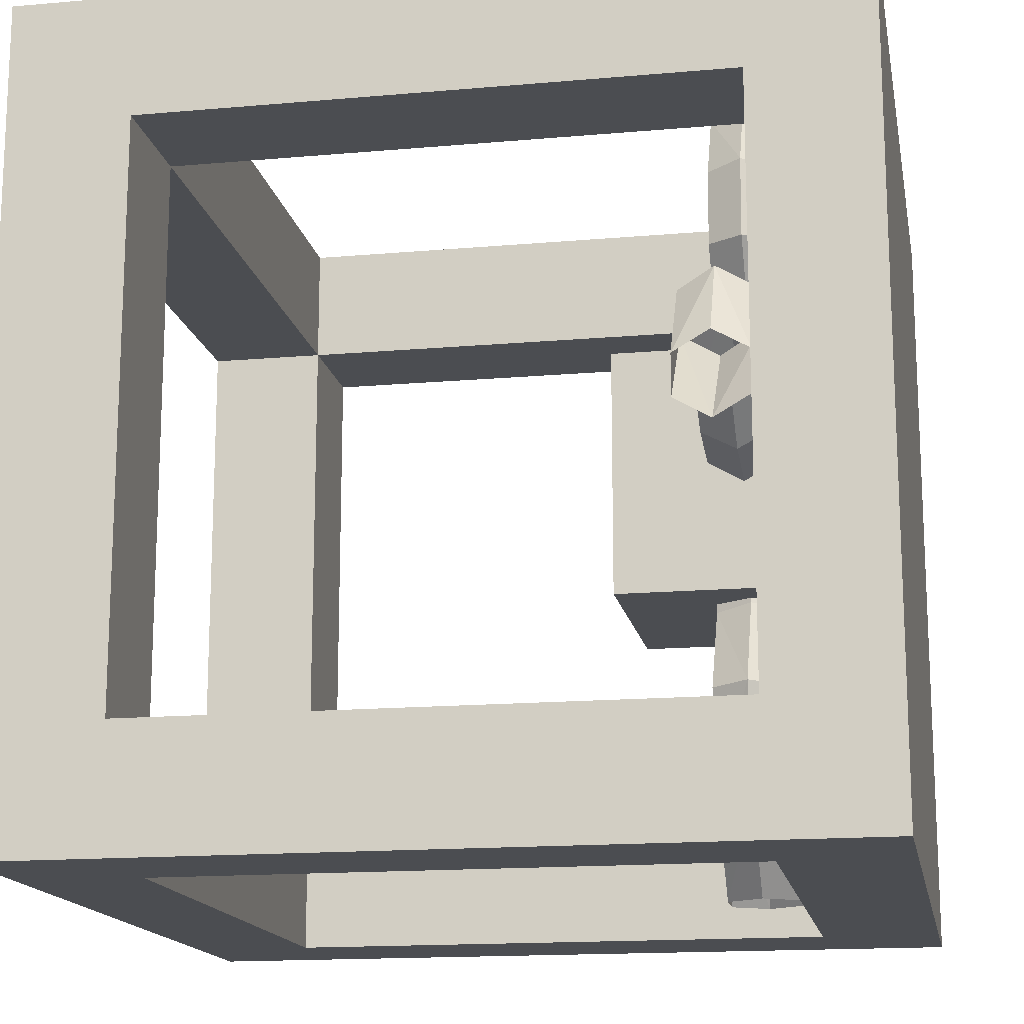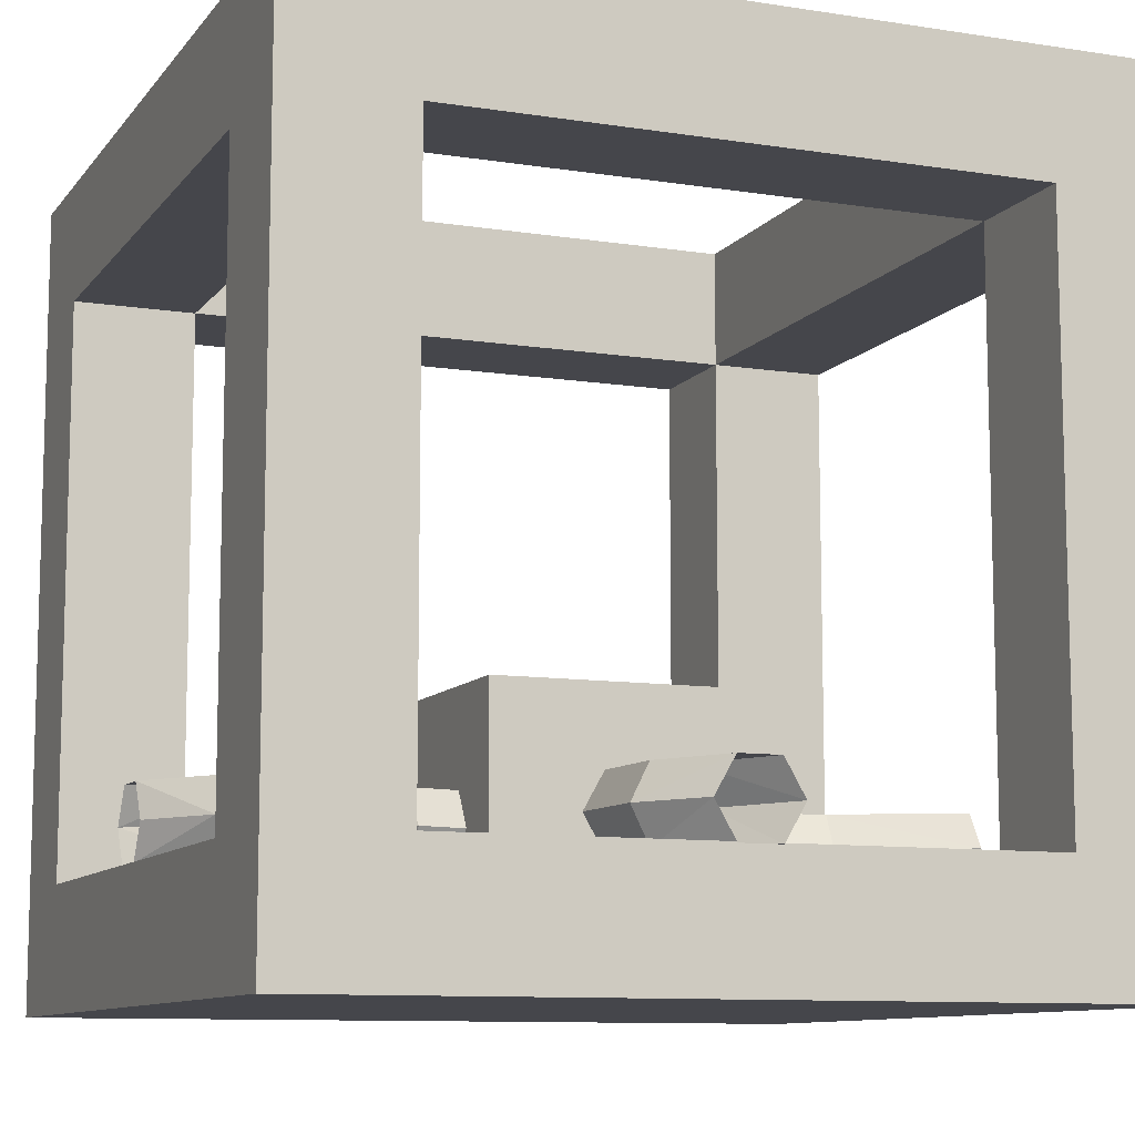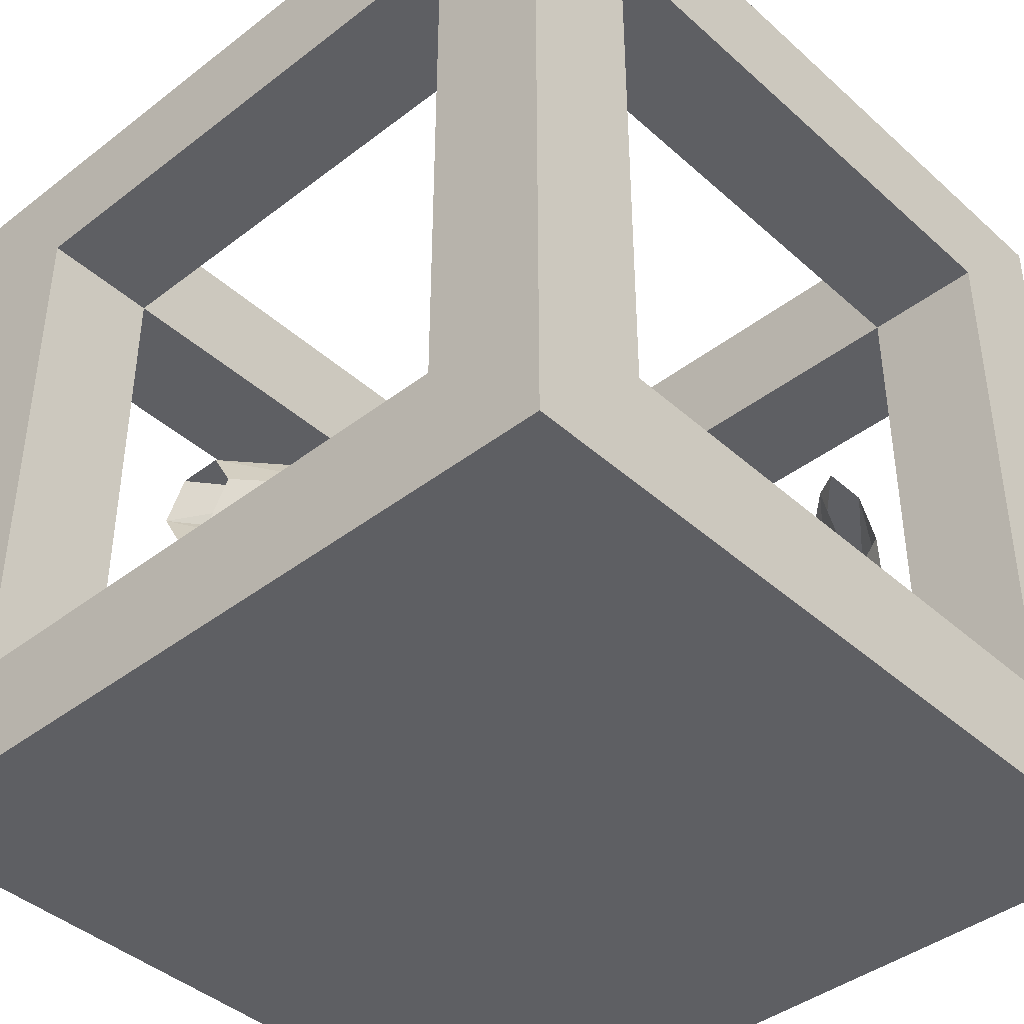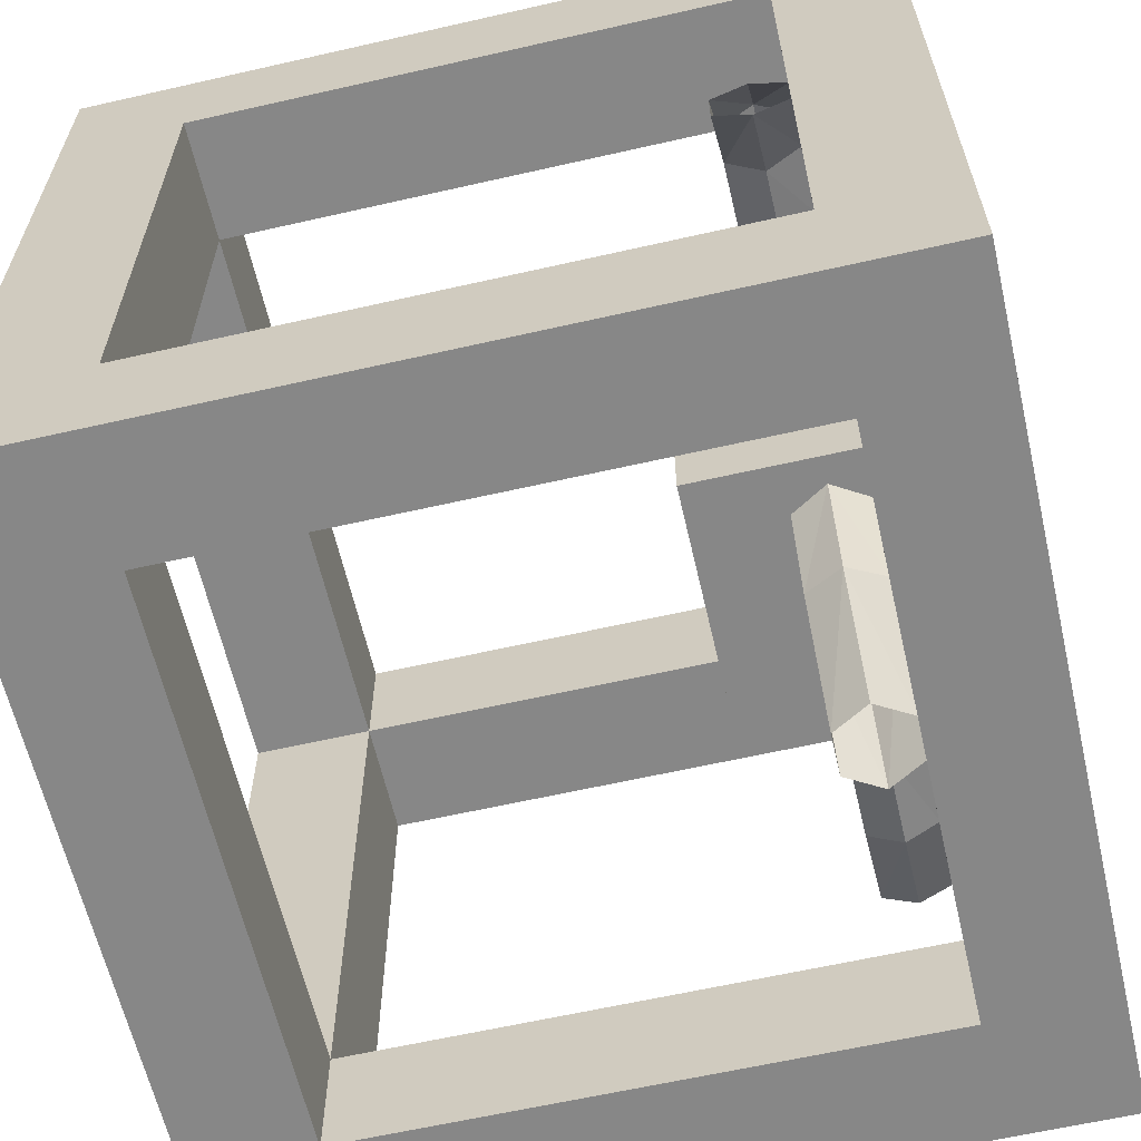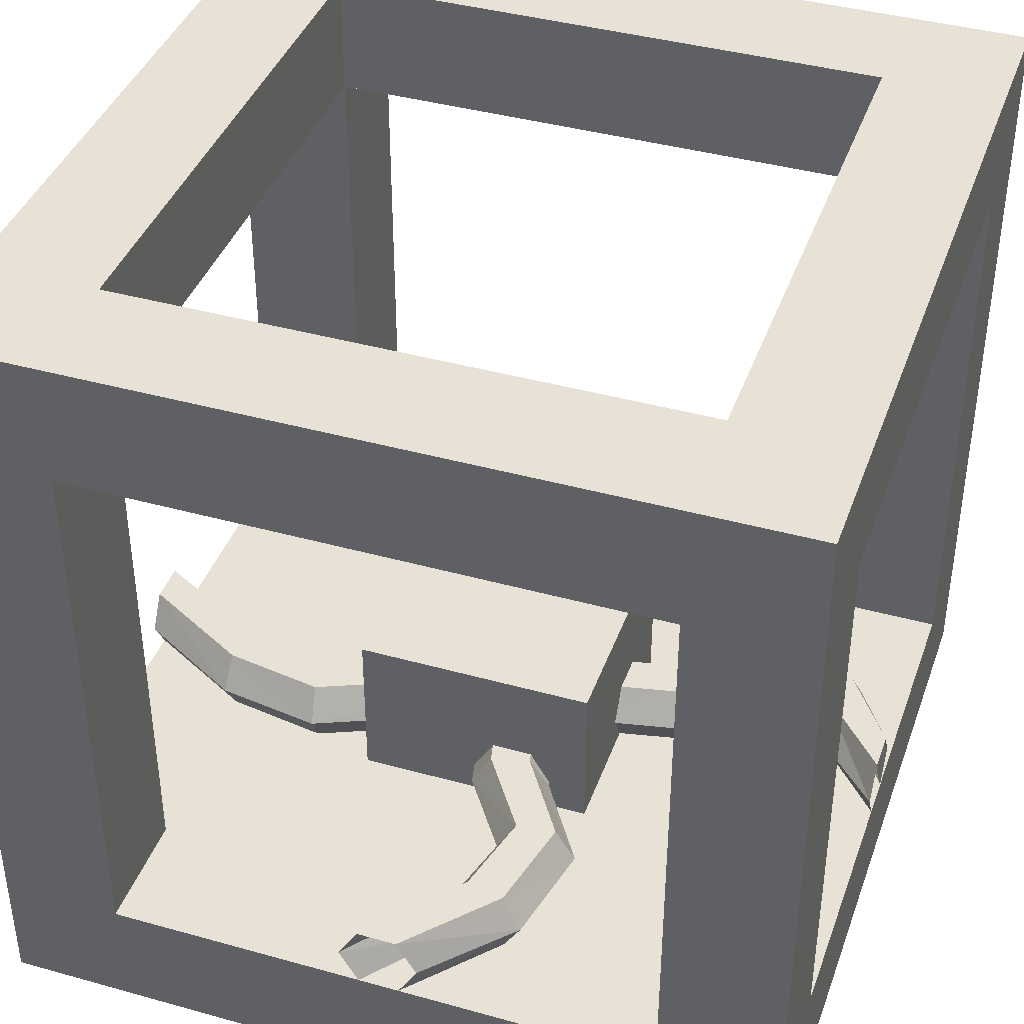
<metadata>
{"format":"obj","ext":"obj","renderer":"f3d","projection":"perspective","resolution":1024,"background":"white","views":[{"elev":-15.7,"azim":-79.5,"up":"+Z"},{"elev":-10.0,"azim":-21.9,"up":"+Y"},{"elev":-41.6,"azim":-137.1,"up":"+Y"},{"elev":-62.3,"azim":-77.0,"up":"+Z"},{"elev":40.4,"azim":-161.1,"up":"+Y"}]}
</metadata>
<code>
o Cube
v 1 -0.4 -1
v 1 -0.4 1
v -1 -0.4 1
v -1 -0.4 -1
v -0.7 -0.1 -1
v 0.7 -0.1 -1
v 0.7 1.3 -1
v 1 1.6 -1
v 1 -0.1 0.7
v 1 1.3 -0.7
v 1 -0.1 -0.7
v -0.7 -0.1 1
v 1 1.6 1
v 0.7 1.3 1
v 0.7 -0.1 1
v 0.0515 -0.1 1
v 0.05 -0.1026 1
v -0.05 -0.1026 1
v -0.0515 -0.1 1
v -1 -0.1 0.7
v -1 -0.1 -0.7
v -1 1.3 -0.7
v -1 1.6 -1
v -0.7 1.3 -1
v -0.2624 -0.1 -0.7
v -0.1587 -0.1 -0.7
v -0.1448 -0.1 -0.7572
v -0.1389 -0.1 -0.7648
v -0.05729 -0.1 -0.9937
v -0.0515 -0.1 -1
v -0.2452 -0.1 -0.7803
v -0.2468 -0.1 -0.7724
v -0.7 -0.1 -0.7
v 0.0515 -0.1 -1
v 0.1913 -0.1 -0.7
v 0.3203 -0.1 -0.7
v 0.7 -0.1 -0.7
v 0.7 0.5295 -0.7
v 0.7 1.3 -0.7
v 0.7 -0.1 -0.09741
v 0.7 -0.1 0.1545
v 0.7 -0.1 0.7
v 1 1.3 0.7
v -0.152 -0.1 0.823
v -0.155 -0.1 0.8179
v -0.1631 -0.1 0.7
v -0.7 -0.1 0.7
v -0.7 1.3 1
v -1 1.6 1
v 0.7 1.3 0.7
v 0.7 0.5295 0.7
v 0.3203 -0.1 0.7
v 0.1913 -0.1 0.7
v -0.06183 -0.1 0.7
v -0.05594 -0.1 0.7873
v -0.05562 -0.1 0.7921
v 0.04823 -0.1 0.9934
v -1 1.3 0.7
v -0.7 -0.1 0.1545
v -0.7 -0.1 -0.09741
v -0.7 0.5295 -0.7
v -0.7 1.3 -0.7
v 0.3203 1.3 -0.7
v 0.1913 1.3 -0.7
v -0.7 1.6 0.7
v -0.7 1.6 -0.7
v 0.7 1.6 -0.7
v -0.3 -0.1 -0.09741
v -0.3 -0.1 -0.3
v -0.1548 -0.1 -0.3
v -0.1552 -0.1 -0.3017
v -0.1601 -0.1 -0.3226
v -0.2942 -0.1 -0.5268
v -0.2983 -0.1 -0.5333
v -0.04978 -0.1 -0.3
v -0.06012 -0.1 -0.346
v -0.06419 -0.1 -0.3519
v -0.1963 -0.1 -0.5453
v -0.1948 -0.1 -0.5512
v 0.1913 -0.1 -0.3
v 0.3 -0.1 -0.3
v 0.3 -0.1 -0.09741
v 0.3203 -0.1 -0.09741
v 0.3203 -0.1 0.1545
v 0.7 1.3 0.1545
v 0.7 1.3 -0.09741
v 0.7 1.6 0.7
v -0.7 0.5295 0.7
v -0.7 1.3 0.7
v -0.1682 -0.1 0.6259
v -0.1686 -0.1 0.6195
v -0.002073 -0.1 0.393
v 0.003078 -0.1 0.3859
v -0.0167 -0.1 0.3
v -0.3 -0.1 0.3
v -0.3 -0.1 0.1545
v 0.1913 1.3 0.7
v 0.3203 1.3 0.7
v 0.3 -0.1 0.1545
v 0.3 -0.1 0.3
v 0.1913 -0.1 0.3
v 0.08497 -0.1 0.3
v 0.1002 -0.1 0.3677
v 0.1052 -0.1 0.3902
v -0.06208 -0.1 0.6125
v -0.06727 -0.1 0.6193
v -0.7 1.3 -0.09741
v -0.7 1.3 0.1545
v -0.3 0.3 0.3
v -0.3 0.3 -0.3
v 0.3 0.3 -0.3
v -0.004143 -0.02261 -0.3
v -0.000394 -0.016 -0.3
v -0.04828 0.06524 -0.3
v -0.05132 0.0706 -0.3
v -0.1533 0.0706 -0.3
v -0.2036 -0.01456 -0.3
v -0.2044 -0.016 -0.3
v -0.1549 -0.09979 -0.3
v 0.3 0.3 0.3
v -0.05848 -0.02628 0.3
v -0.06455 -0.016 0.3
v -0.02153 0.05993 0.3
v -0.01522 0.0706 0.3
v 0.08343 0.0706 0.3
v 0.1264 -0.00518 0.3
v 0.1328 -0.016 0.3
v 0.08959 -0.09216 0.3
v -0.2925 -0.016 -0.7912
v -0.1 -0.016 -1
v -0.2438 0.0706 -0.7799
v -0.3464 -0.016 -0.5276
v -0.2969 0.0706 -0.5335
v -0.05 0.0706 -1
v -0.1978 0.0706 -0.5451
v -0.1463 0.0706 -0.7575
v 0.05 0.0706 -1
v -0.2071 -0.016 -0.3116
v -0.1586 0.0706 -0.323
v -0.06158 0.0706 -0.3457
v -0.1483 -0.016 -0.551
v -0.09758 -0.016 -0.7463
v -0.01306 -0.016 -0.3571
v 0.1 -0.016 -1
v -0.04499 -0.016 0.3839
v 0.004567 0.0706 0.386
v -0.2164 -0.016 0.6197
v -0.1672 0.0706 0.6195
v -0.06875 0.0706 0.6193
v 0.1037 0.0706 0.3901
v -0.2019 -0.016 0.83
v -0.1536 0.0706 0.8175
v -0.05707 0.0706 0.7925
v -0.01954 -0.016 0.6191
v 0.1532 -0.016 0.3922
v 0.05 0.0706 1
v -0.05 0.0706 1
v -0.008803 -0.016 0.7799
v -0.1 -0.016 1
v 0.1 -0.016 1
v -0.05 -0.1026 1
f 2 3 4
f 7 8 1
f 11 9 2
f 2 17 18
f 22 23 4
f 5 4 23
f 32 27 28
f 29 28 34
f 6 37 38
f 11 37 40
f 43 10 8
f 38 37 11
f 12 19 44
f 48 14 13
f 51 42 15
f 53 54 55
f 58 20 3
f 20 47 59
f 21 33 61
f 7 39 63
f 61 33 5
f 49 65 66
f 60 68 69
f 78 74 73
f 35 26 79
f 35 80 81
f 40 37 36
f 41 40 83
f 42 41 84
f 9 42 51
f 43 50 85
f 87 13 8
f 12 47 88
f 95 47 91
f 48 89 97
f 100 52 84
f 101 104 53
f 22 62 107
f 88 47 20
f 60 59 96
f 66 62 64
f 65 89 108
f 69 68 110
f 115 116 110
f 119 118 117
f 120 100 99
f 84 83 82
f 67 39 86
f 87 50 98
f 123 109 122
f 111 110 109
f 129 130 30
f 31 129 29
f 132 129 31
f 134 130 129
f 32 25 74
f 132 133 131
f 136 131 133
f 137 134 131
f 138 132 74
f 132 138 139
f 140 135 133
f 136 142 144
f 72 138 73
f 115 140 139
f 143 141 135
f 142 136 135
f 118 138 72
f 116 139 138
f 114 140 115
f 113 143 140
f 141 143 76
f 142 141 78
f 144 142 27
f 117 138 118
f 119 71 70
f 112 143 113
f 78 141 77
f 143 112 75
f 27 142 79
f 34 144 28
f 145 122 121
f 121 94 93
f 146 123 122
f 147 145 93
f 146 145 147
f 146 124 123
f 91 147 92
f 150 146 148
f 150 125 124
f 151 147 91
f 148 147 151
f 149 148 152
f 155 126 125
f 90 46 45
f 156 153 152
f 154 149 153
f 155 150 149
f 155 127 126
f 159 151 45
f 160 158 153
f 154 158 56
f 155 154 106
f 103 128 127
f 159 44 19
f 157 152 151
f 160 17 16
f 106 154 55
f 56 158 57
f 104 155 105
f 128 103 102
f 17 161 18
f 1 2 4
f 5 6 4
f 11 1 10
f 18 19 12
f 6 7 1
f 6 1 4
f 15 16 17
f 2 1 11
f 1 8 10
f 18 12 3
f 15 2 14
f 3 2 18
f 20 21 3
f 24 23 7
f 2 13 14
f 2 15 17
f 30 31 32
f 21 22 4
f 21 4 3
f 32 25 26
f 24 5 23
f 23 8 7
f 29 32 28
f 32 26 27
f 25 32 33
f 29 30 32
f 36 37 6
f 6 34 36
f 33 32 31
f 34 35 36
f 5 33 31
f 40 41 9
f 5 31 29
f 27 35 34
f 38 39 7
f 34 6 5
f 5 29 34
f 27 26 35
f 7 6 38
f 41 42 9
f 13 43 8
f 43 13 9
f 11 40 9
f 12 45 47
f 13 2 9
f 39 38 10
f 45 12 44
f 38 11 10
f 48 49 12
f 49 48 13
f 45 46 47
f 57 53 56
f 49 3 12
f 50 51 14
f 15 52 16
f 51 15 14
f 15 42 52
f 49 58 3
f 16 52 53
f 53 55 56
f 58 49 22
f 57 16 53
f 60 20 59
f 49 23 22
f 60 33 21
f 8 23 67
f 61 62 22
f 60 21 20
f 22 21 61
f 64 62 24
f 64 7 63
f 62 61 24
f 64 24 7
f 73 69 72
f 61 5 24
f 74 25 33
f 23 49 66
f 23 66 67
f 74 69 73
f 69 70 71
f 26 25 79
f 60 69 33
f 69 71 72
f 77 71 76
f 69 74 33
f 79 25 74
f 78 72 77
f 75 76 70
f 72 78 73
f 76 71 70
f 78 79 74
f 35 77 80
f 77 72 71
f 77 76 80
f 79 78 77
f 36 81 83
f 83 40 36
f 79 77 35
f 76 75 80
f 84 41 83
f 36 35 81
f 81 82 83
f 52 42 84
f 51 50 43
f 86 39 10
f 43 9 51
f 86 43 85
f 67 87 8
f 65 49 13
f 86 10 43
f 87 65 13
f 95 96 59
f 88 89 48
f 48 12 88
f 95 92 94
f 47 46 90
f 91 47 90
f 95 91 92
f 92 93 94
f 99 100 84
f 98 50 14
f 95 59 47
f 97 98 14
f 52 100 53
f 48 97 14
f 101 102 103
f 100 101 53
f 105 106 54
f 54 53 105
f 101 103 104
f 107 108 58
f 53 104 105
f 108 89 58
f 68 60 96
f 89 88 58
f 22 107 58
f 63 39 67
f 88 20 58
f 107 65 108
f 64 63 67
f 107 62 66
f 66 64 67
f 96 109 68
f 96 95 109
f 107 66 65
f 119 70 69
f 68 109 110
f 81 80 111
f 118 119 69
f 111 113 114
f 110 117 69
f 115 111 114
f 116 115 114
f 80 75 112
f 116 117 110
f 80 112 113
f 82 120 99
f 117 118 69
f 110 111 115
f 111 80 113
f 119 117 116
f 75 70 119
f 82 81 111
f 114 119 116
f 114 112 119
f 112 75 119
f 114 113 112
f 85 50 87
f 99 84 82
f 82 111 120
f 97 87 98
f 86 85 87
f 97 89 65
f 67 86 87
f 128 102 101
f 120 126 100
f 97 65 87
f 29 129 30
f 127 128 101
f 109 95 122
f 95 94 121
f 122 95 121
f 126 127 100
f 120 125 126
f 124 125 120
f 120 111 109
f 127 101 100
f 124 109 123
f 124 120 109
f 32 132 31
f 131 134 129
f 132 32 74
f 129 132 131
f 135 136 133
f 136 137 131
f 73 138 74
f 133 132 139
f 139 140 133
f 137 136 144
f 116 115 139
f 140 143 135
f 141 142 135
f 71 119 118
f 71 118 72
f 114 113 140
f 117 116 138
f 77 141 76
f 79 142 78
f 28 144 27
f 76 143 75
f 26 27 79
f 145 121 93
f 145 146 122
f 92 147 93
f 148 146 147
f 149 150 148
f 146 150 124
f 90 151 91
f 152 148 151
f 153 149 152
f 150 155 125
f 151 90 45
f 157 156 152
f 158 154 153
f 154 155 149
f 44 159 45
f 156 160 153
f 55 154 56
f 105 155 106
f 155 104 103
f 155 103 127
f 159 157 151
f 18 161 159
f 159 19 18
f 57 158 160
f 54 106 55
f 16 57 160
o Cylinder.002_Cylinder
v -0.3 -0.04579 -0.02098
v -0.4577 -0.016 -0.00576
v -0.3 -0.016 -0.03818
v -0.3 -0.1 0.01051
v -0.4477 -0.1 0.04098
v -0.4474 0.0706 0.04243
v -0.3 0.04211 -0.00443
v -0.4535 -0.1 0.04543
v -0.6492 -0.016 0.1421
v -0.3 0.0706 0.01202
v -0.5989 -0.1 0.1545
v -0.6455 -0.1 0.1895
v -0.6454 0.0706 0.191
v -0.4269 0.0706 0.1388
v -0.3 0.0706 0.1124
v -0.6499 -0.1 0.1885
v -0.7958 -0.016 0.1073
v -0.6378 0.0706 0.2886
v -0.4167 -0.016 0.187
v -0.3 0.008214 0.1487
v -0.7 -0.1 0.1771
v -0.8182 -0.1 0.1503
v -0.8649 0.0706 0.2404
v -0.8189 0.0706 0.1517
v -0.3 -0.016 0.1627
v -0.8243 -0.1 0.1441
v -0.9993 -0.016 -0.1
v -0.9993 0.0706 0.05
v -0.9993 0.0706 -0.05
v -0.634 -0.016 0.3374
v -0.4141 -0.1 0.1376
v -0.9993 -0.1 -0.0515
v -0.8879 -0.016 0.2848
v -0.6311 -0.1 0.2856
v -0.6377 -0.1 0.2901
v -0.4266 -0.1 0.1403
v -0.3 -0.07689 0.1273
v -0.9993 -0.016 0.1
v -0.8579 -0.1 0.2434
v -0.8656 -0.1 0.2418
v -0.4467 -0.1 0.1545
v -0.7 -0.1 0.2769
v -0.3 -0.1 0.1139
v -0.996 -0.1 0.05706
v -0.9993 -0.1 0.0515
v 0.7207 -0.016 -0.2583
v 1 -0.016 -0.1
v 1 -0.1 -0.0515
v 0.9916 -0.1 -0.05626
v 0.7151 -0.1 -0.2101
v 1 0.0706 -0.05
v 0.7071 -0.1 -0.2114
v 0.4546 -0.016 -0.3
v 0.7149 0.0706 -0.2086
v 0.7 -0.1 -0.2126
v 0.7 -0.1 -0.2126
v 0.7034 0.0706 -0.1093
v 1 0.0706 0.05
v 0.7 -0.1 -0.2126
v 0.4607 0.0706 -0.2504
v 0.4729 0.0706 -0.1513
v 1 -0.016 0.1
v 0.7 -0.1 -0.2126
v 0.3 0.0706 -0.1805
v 0.3 0.01345 -0.215
v 0.3 0.0706 -0.07772
v 0.6976 -0.016 -0.05964
v 0.7 -0.1 -0.2126
v 0.7 -0.1 -0.2126
v 0.3 -0.016 -0.232
v 0.3 0.03894 -0.05944
v 0.479 -0.016 -0.1018
v 0.7123 -0.1 -0.103
v 0.7032 -0.1 -0.1078
v 0.7 -0.1 -0.2126
v 0.4468 -0.1 -0.2459
v 0.3 -0.016 -0.02637
v 0.4797 -0.1 -0.1486
v 0.4731 -0.1 -0.1498
v 1 -0.1 0.0515
v 0.7 -0.1 -0.1084
v 0.7 -0.1 -0.2126
v 0.4605 -0.1 -0.2519
v 0.3 -0.0724 -0.198
v 0.3 -0.04836 -0.04506
v 0.7 -0.1 -0.1084
v 0.7 -0.1 -0.1084
v 0.3499 -0.1 -0.09741
v 0.3203 -0.1 -0.1908
v 0.3203 -0.1 -0.1908
v 0.3 -0.1 -0.182
v 0.3 -0.1 -0.07615
v 0.3203 -0.1 -0.08479
f 162 163 164
f 163 162 165
f 164 163 167
f 170 163 166
f 163 170 174
f 168 167 171
f 169 172 173
f 171 167 175
f 173 177 178
f 179 175 167
f 176 175 180
f 177 182 183
f 179 174 185
f 175 179 191
f 174 170 178
f 181 180 186
f 188 178 183
f 184 185 190
f 184 194 191
f 193 188 187
f 185 178 188
f 180 191 196
f 192 198 186
f 194 184 189
f 191 194 201
f 197 180 195
f 196 191 200
f 198 192 204
f 194 199 206
f 201 194 205
f 207 208 209
f 211 207 210
f 207 215 212
f 214 207 211
f 217 214 213
f 214 221 215
f 219 212 215
f 220 214 217
f 218 215 221
f 224 214 220
f 225 221 214
f 227 222 221
f 222 233 228
f 223 219 218
f 230 214 224
f 226 214 231
f 232 222 227
f 223 228 235
f 236 214 230
f 238 233 222
f 228 233 240
f 241 223 234
f 244 214 236
f 237 245 231
f 246 233 238
f 247 248 242
f 245 237 250
f 249 240 233
f 166 163 165
f 168 164 167
f 169 170 166
f 167 163 174
f 170 169 173
f 176 171 175
f 170 173 178
f 174 179 167
f 181 176 180
f 178 177 183
f 184 179 185
f 180 175 191
f 185 174 178
f 187 188 183
f 189 184 190
f 179 184 191
f 190 185 188
f 195 180 196
f 197 192 180
f 199 194 189
f 200 191 201
f 192 186 180
f 202 197 195
f 203 196 200
f 205 194 206
f 210 207 209
f 208 207 212
f 213 214 211
f 216 217 213
f 207 214 215
f 218 219 215
f 222 218 221
f 226 225 214
f 225 227 221
f 218 222 228
f 228 223 218
f 229 230 224
f 234 223 235
f 232 238 222
f 239 228 240
f 243 244 236
f 244 237 214
f 228 239 247
f 242 235 228
f 237 231 214
f 250 251 252
f 247 242 228
f 246 253 254
f 252 245 250
f 246 249 233
f 246 254 249

</code>
